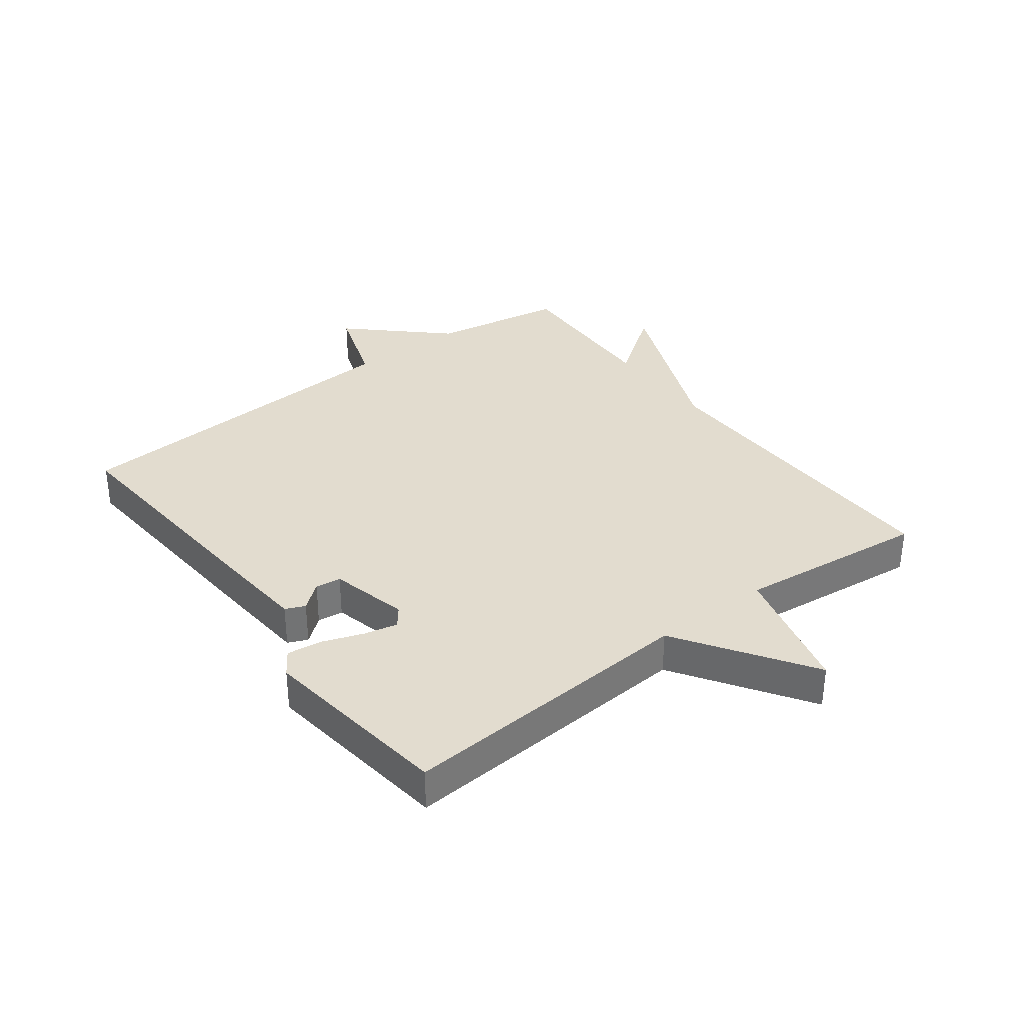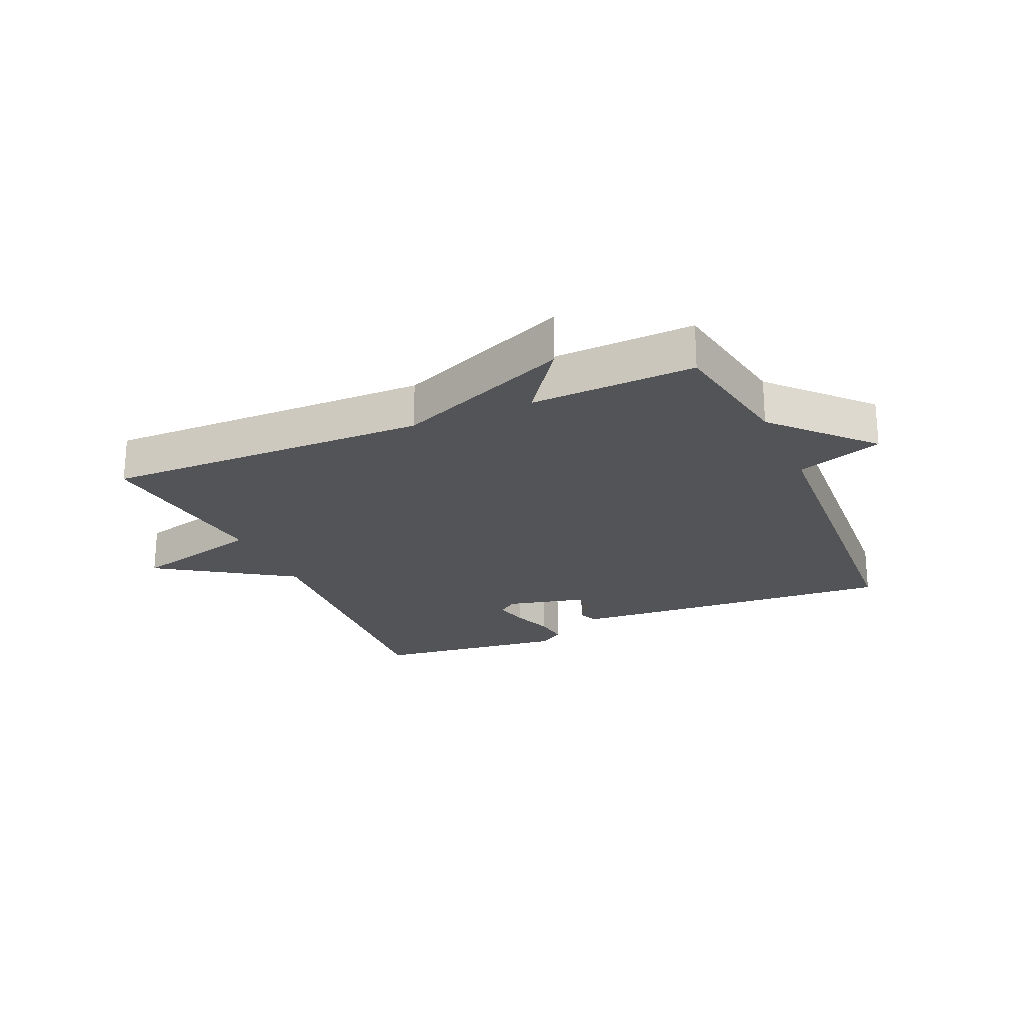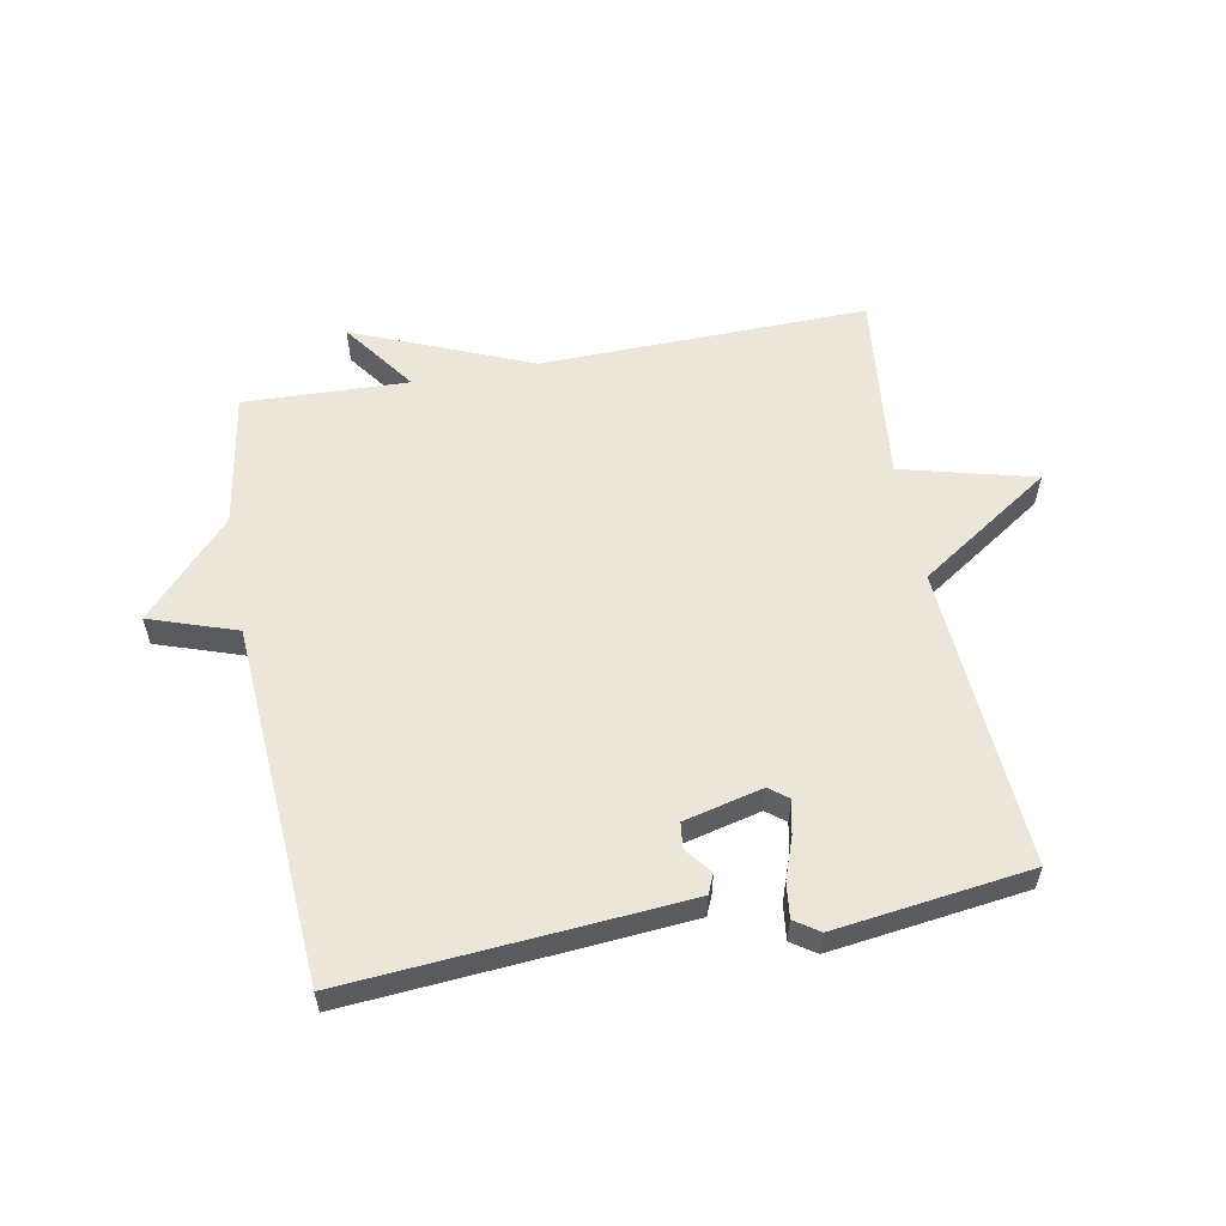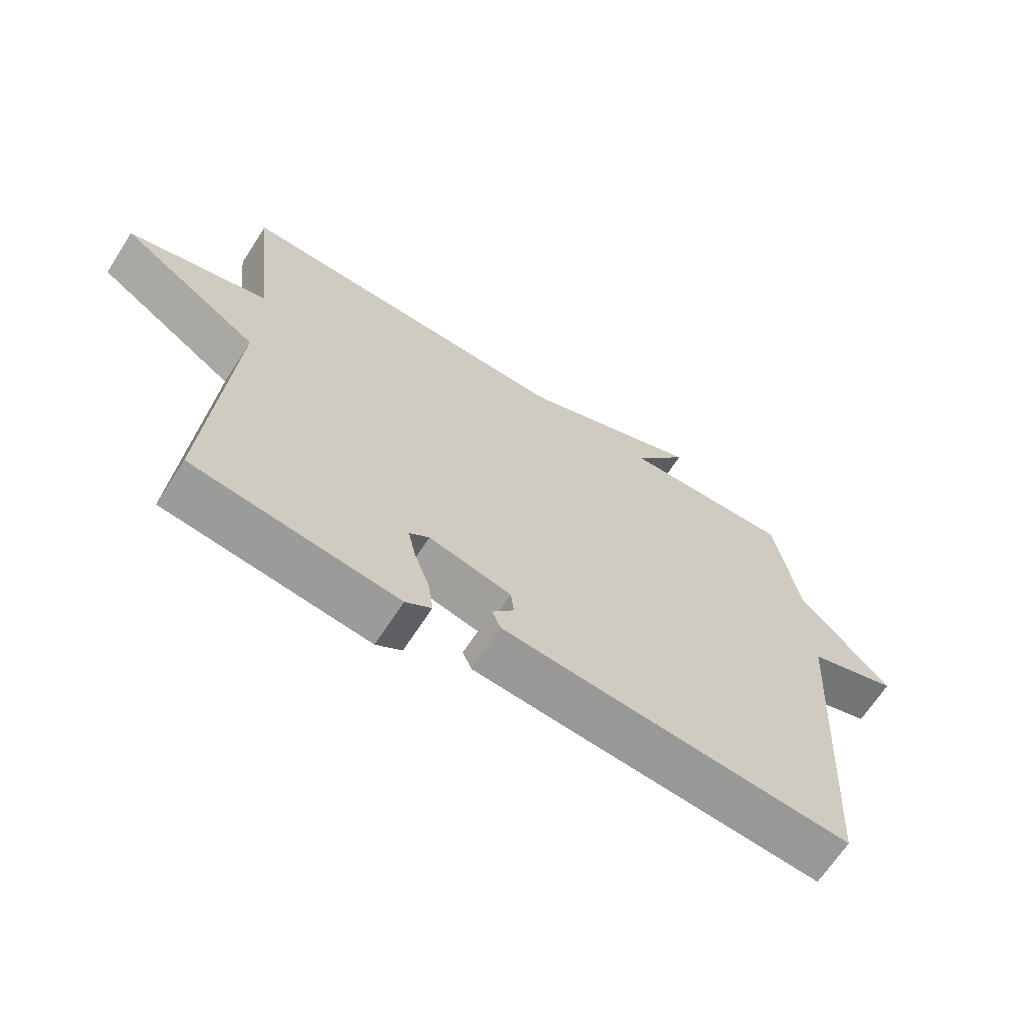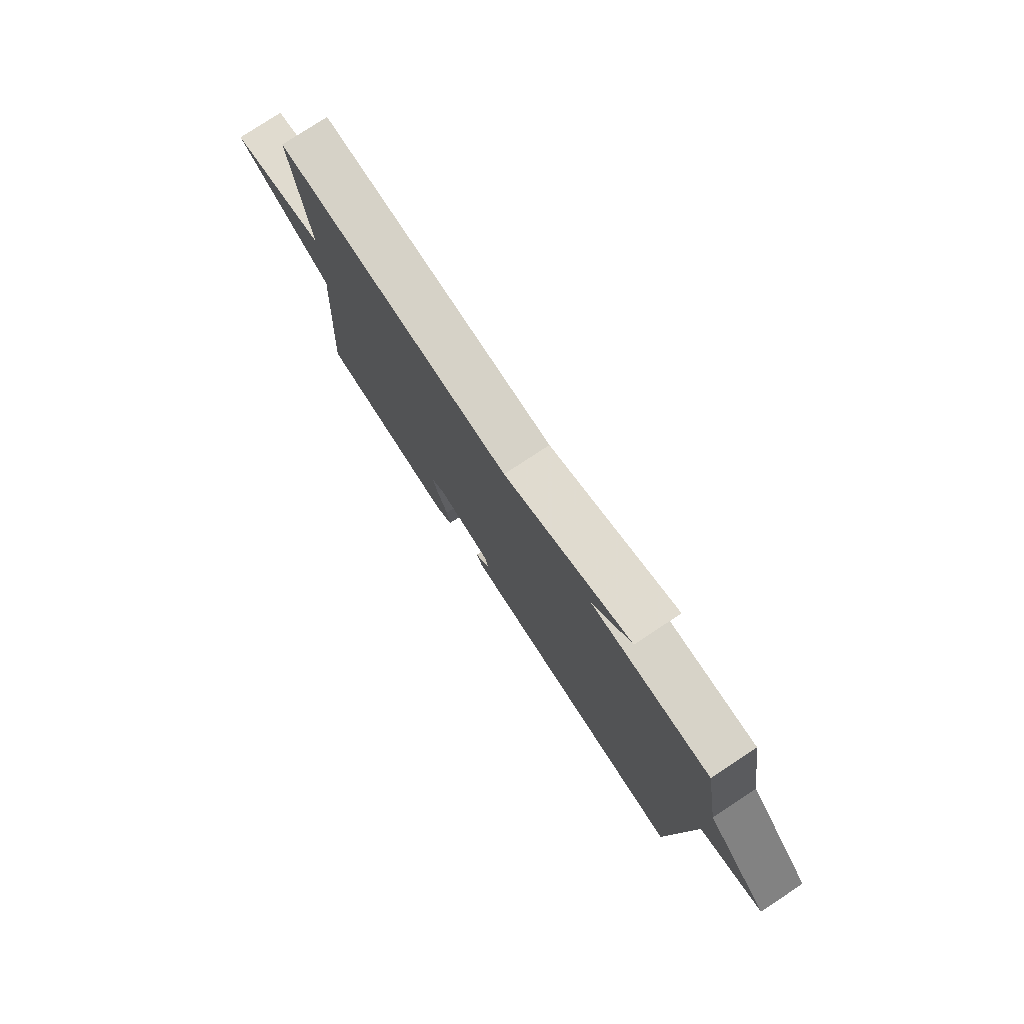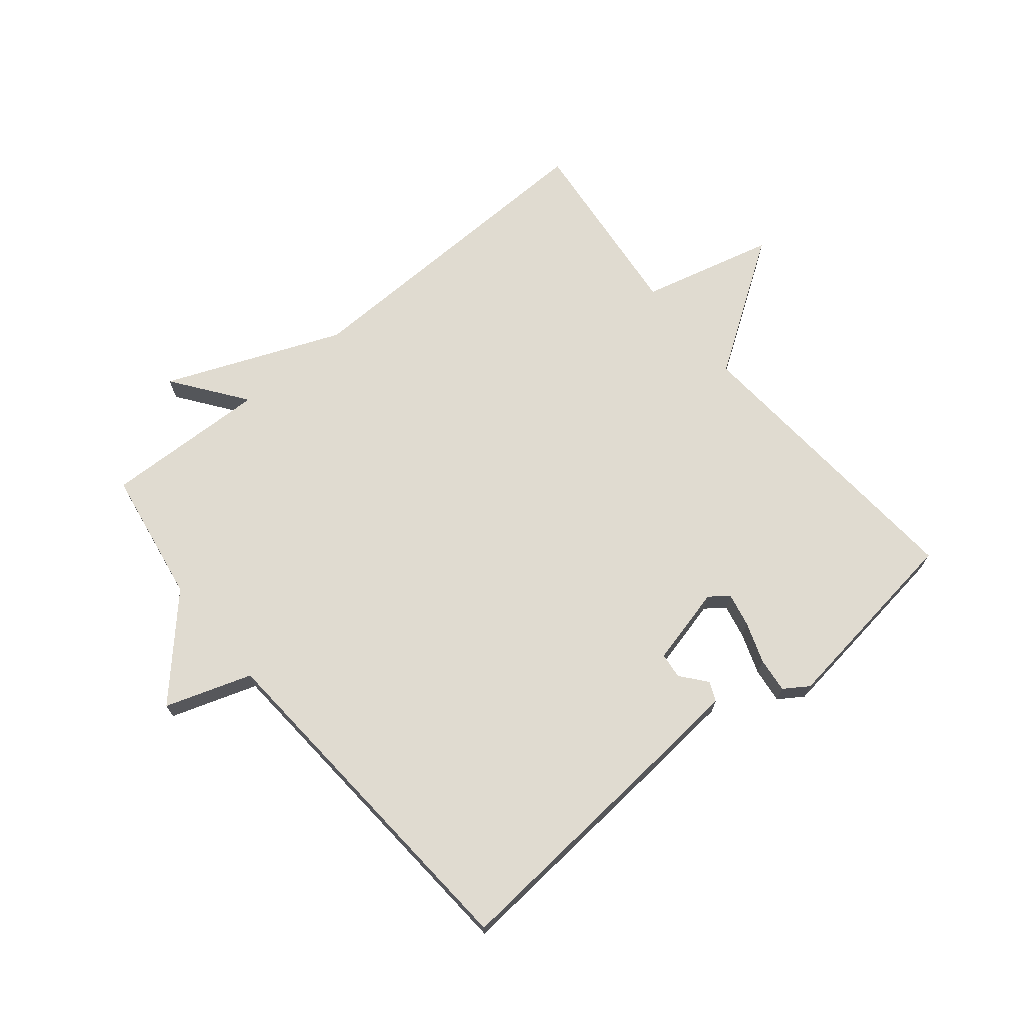
<metadata>
{"format":"obj","ext":"obj","renderer":"f3d","projection":"perspective","resolution":1024,"background":"white","views":[{"elev":34.6,"azim":-127.0,"up":"+Y"},{"elev":-22.8,"azim":23.9,"up":"+Y"},{"elev":57.4,"azim":169.4,"up":"+Y"},{"elev":-66.7,"azim":-32.8,"up":"+Z"},{"elev":77.9,"azim":56.6,"up":"+Z"},{"elev":70.0,"azim":140.3,"up":"+Y"}]}
</metadata>
<code>
v 0.5 0.07 -0.5
v 0.105 0.07 -0.47
v -0.042 0.07 -0.458
v -0.056 0.07 -0.426
v -0.022 0.07 -0.384
v -0.027 0.07 -0.342
v -0.155 0.07 -0.311
v -0.186 0.07 -0.335
v -0.174 0.07 -0.39
v -0.15 0.07 -0.457
v -0.143 0.07 -0.514
v -0.183 0.07 -0.541
v -0.5 0.07 -0.5
v -0.466 0.07 -0.011
v -0.683 0.07 0.133
v -0.466 0.07 0.189
v -0.5 0.07 0.5
v 0.032 0.07 0.49
v 0.319 0.07 0.609
v 0.232 0.07 0.49
v 0.5 0.07 0.5
v 0.537 0.07 0.281
v 0.678 0.07 0.129
v 0.537 0.07 0.081
v 0.5 0 -0.5
v 0.105 0 -0.47
v -0.042 0 -0.458
v -0.056 0 -0.426
v -0.022 0 -0.384
v -0.027 0 -0.342
v -0.155 0 -0.311
v -0.186 0 -0.335
v -0.174 0 -0.39
v -0.15 0 -0.457
v -0.143 0 -0.514
v -0.183 0 -0.541
v -0.5 0 -0.5
v -0.466 0 -0.011
v -0.683 0 0.133
v -0.466 0 0.189
v -0.5 0 0.5
v 0.032 0 0.49
v 0.319 0 0.609
v 0.232 0 0.49
v 0.5 0 0.5
v 0.537 0 0.281
v 0.678 0 0.129
v 0.537 0 0.081
f 22 23 24
f 1 2 3
f 24 1 3
f 22 24 3
f 21 22 3
f 20 21 3
f 18 19 20
f 16 17 18
f 16 18 20
f 14 15 16
f 14 16 20
f 12 13 14
f 11 12 14
f 10 11 14
f 9 10 14
f 8 9 14
f 7 8 14 20
f 6 7 20
f 5 6 20
f 3 4 5
f 3 5 20
f 48 47 46
f 27 26 25
f 27 25 48
f 27 48 46
f 27 46 45
f 27 45 44
f 44 43 42
f 42 41 40
f 44 42 40
f 40 39 38
f 44 40 38
f 38 37 36
f 38 36 35
f 38 35 34
f 38 34 33
f 38 33 32
f 44 38 32 31
f 44 31 30
f 44 30 29
f 29 28 27
f 44 29 27
f 1 25 26 2
f 2 26 27 3
f 3 27 28 4
f 4 28 29 5
f 5 29 30 6
f 6 30 31 7
f 7 31 32 8
f 8 32 33 9
f 9 33 34 10
f 10 34 35 11
f 11 35 36 12
f 12 36 37 13
f 13 37 38 14
f 14 38 39 15
f 15 39 40 16
f 16 40 41 17
f 17 41 42 18
f 18 42 43 19
f 19 43 44 20
f 20 44 45 21
f 21 45 46 22
f 22 46 47 23
f 23 47 48 24
f 24 48 25 1

</code>
